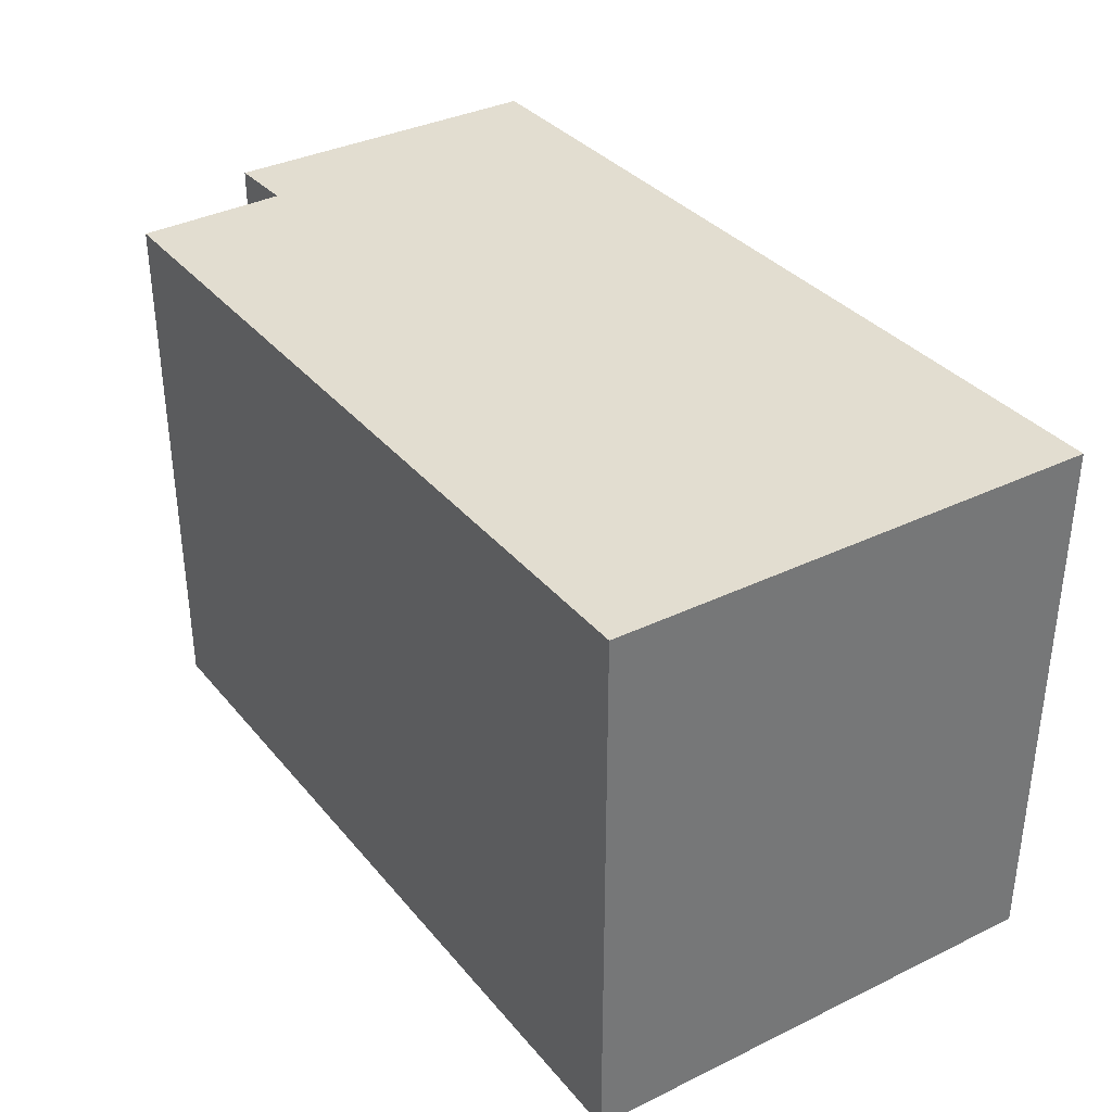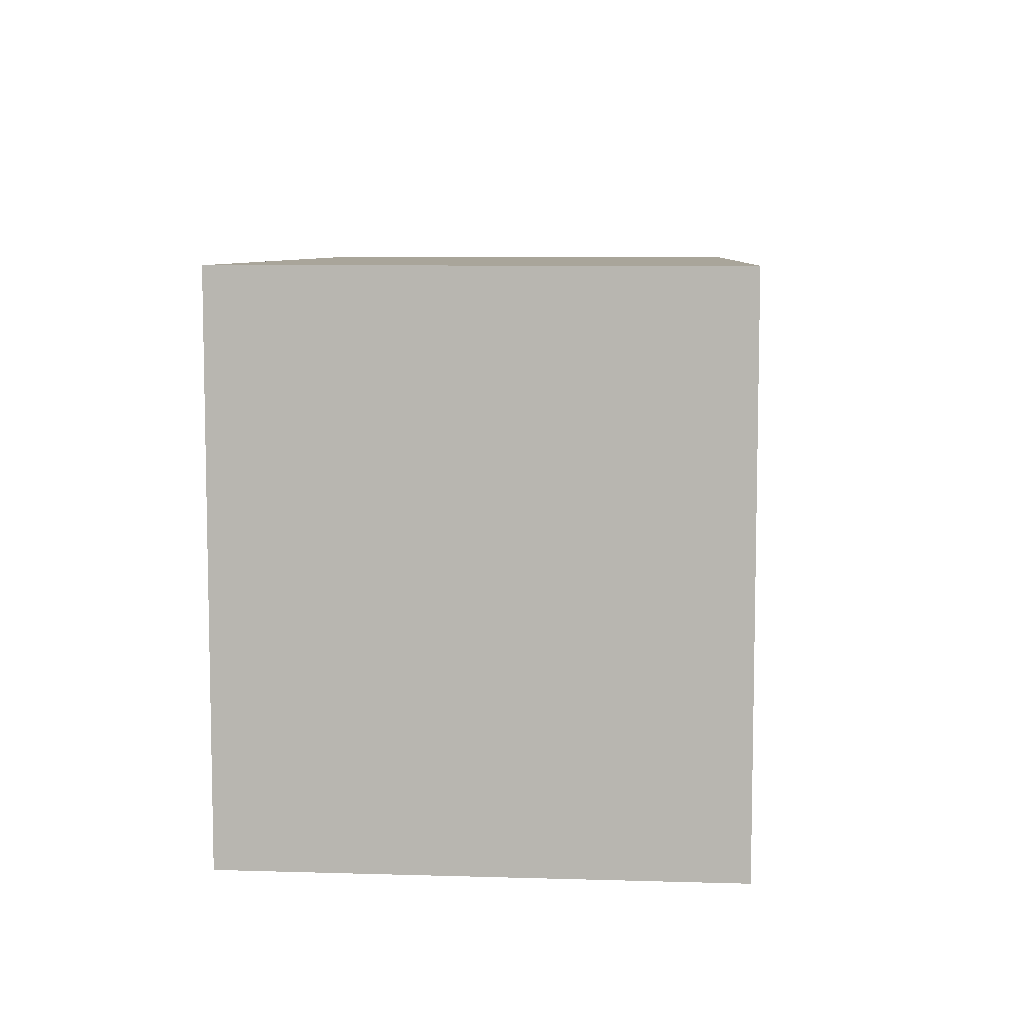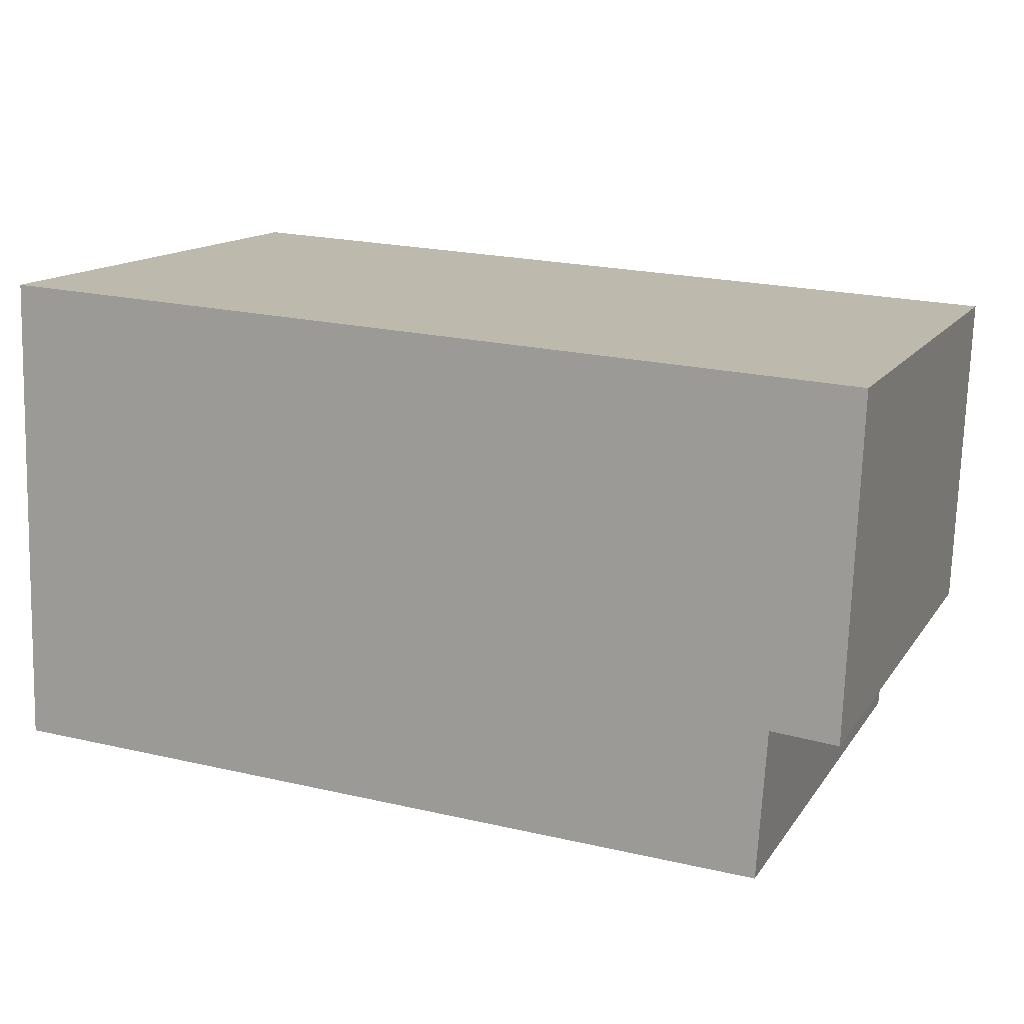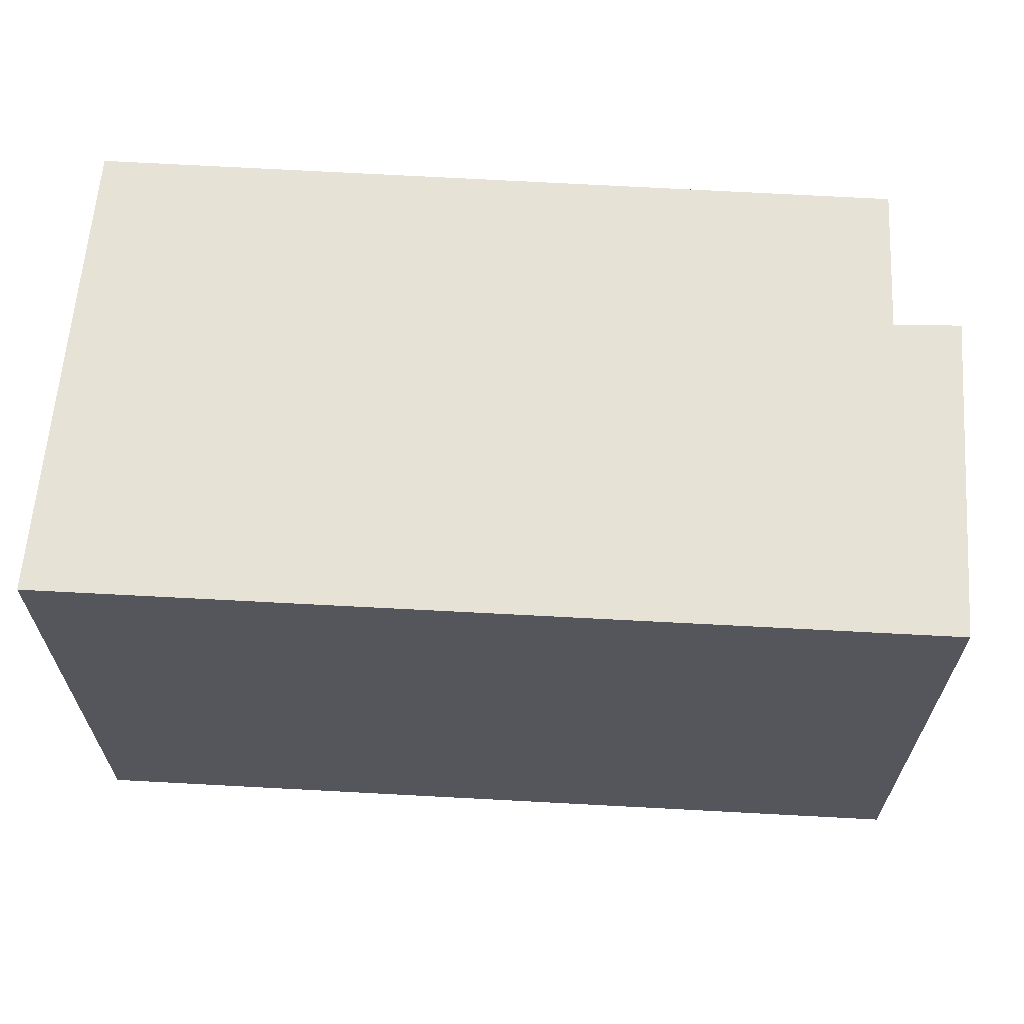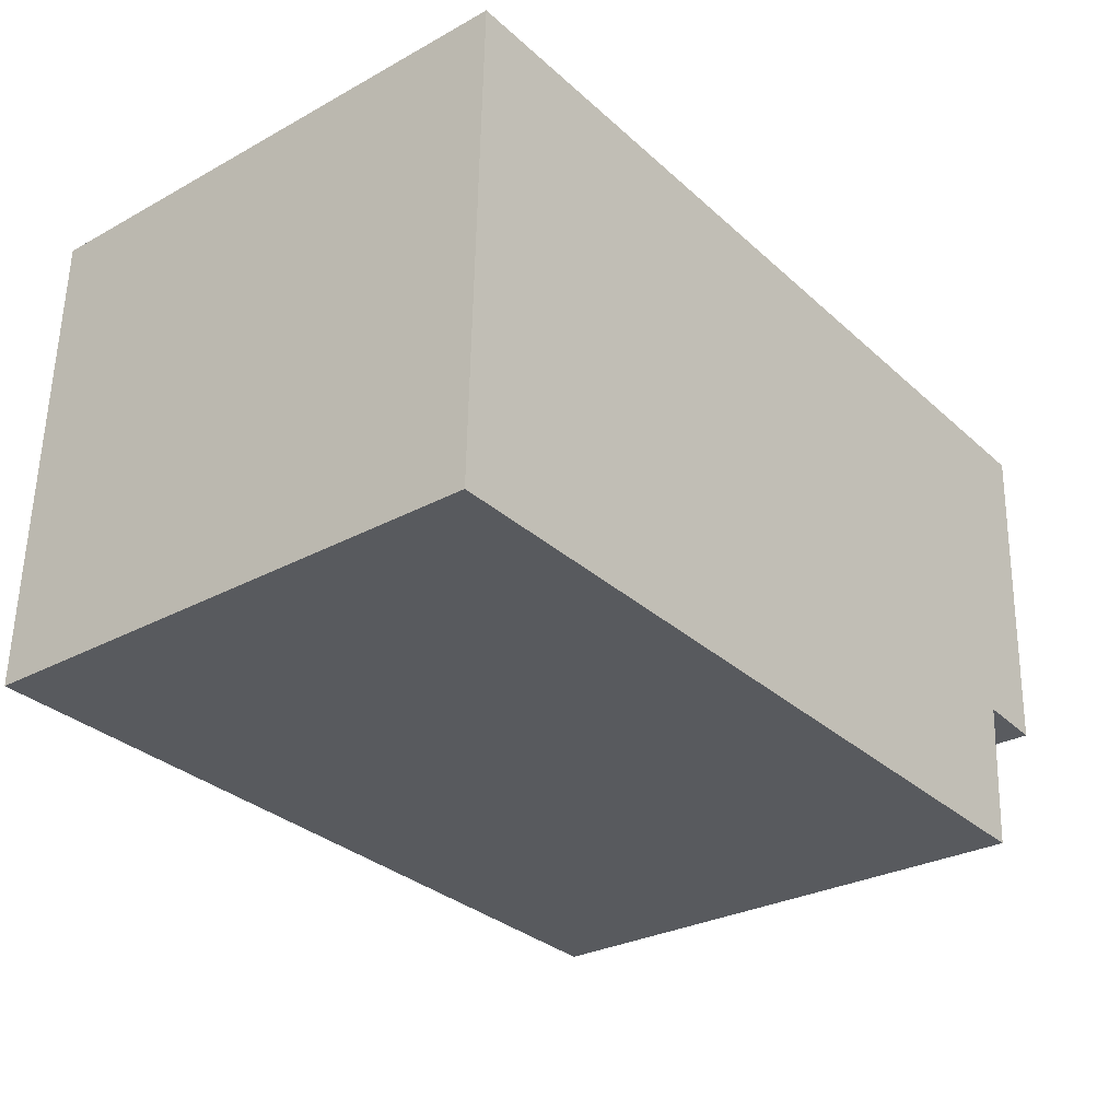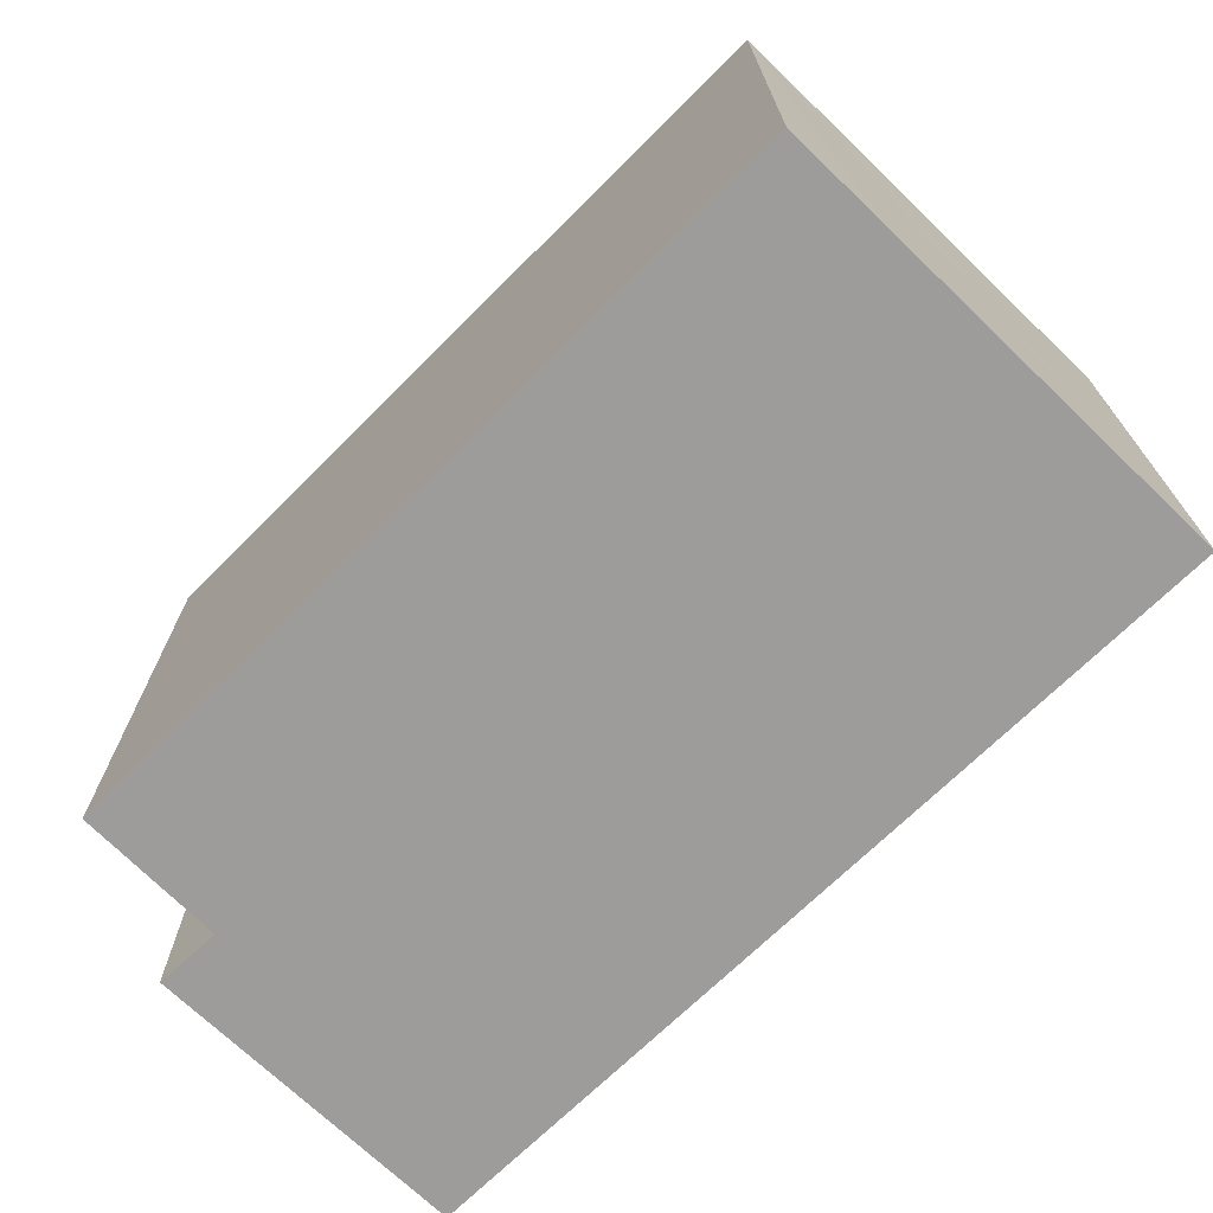
<metadata>
{"format":"obj","ext":"obj","renderer":"f3d","projection":"perspective","resolution":1024,"background":"white","views":[{"elev":35.2,"azim":-121.1,"up":"+Y"},{"elev":7.5,"azim":-83.6,"up":"+Y"},{"elev":13.8,"azim":22.0,"up":"+Z"},{"elev":63.9,"azim":6.2,"up":"+Y"},{"elev":-28.7,"azim":-50.7,"up":"+Z"},{"elev":-70.2,"azim":-132.2,"up":"+Y"}]}
</metadata>
<code>
v  0 2.685 1.644e-16
v  4.007 2.685 0.538
v  3.961 2.685 -0.195
v  4.398 2.685 2.153
v  4.336 2.685 0.509
v  0.065 2.685 2.386
v  0.015 2.685 0.559
v  0.065 -1.461e-16 2.386
v  4.398 -1.318e-16 2.153
v  4.336 -3.117e-17 0.509
v  4.007 -3.294e-17 0.538
v  3.961 1.194e-17 -0.195
v  0 0 0
v  0.015 -3.423e-17 0.559
g defaultobject
f 1 2 3
f 2 4 5
f 4 2 6
f 6 2 1
f 6 1 7
f 8 4 6
f 4 8 9
f 9 5 4
f 5 9 10
f 11 3 2
f 3 11 12
f 10 2 5
f 2 10 11
f 12 1 3
f 1 12 13
f 7 8 6
f 8 7 1
f 8 1 14
f 14 1 13
f 14 9 8
f 9 14 11
f 11 14 12
f 12 14 13
f 10 9 11

</code>
